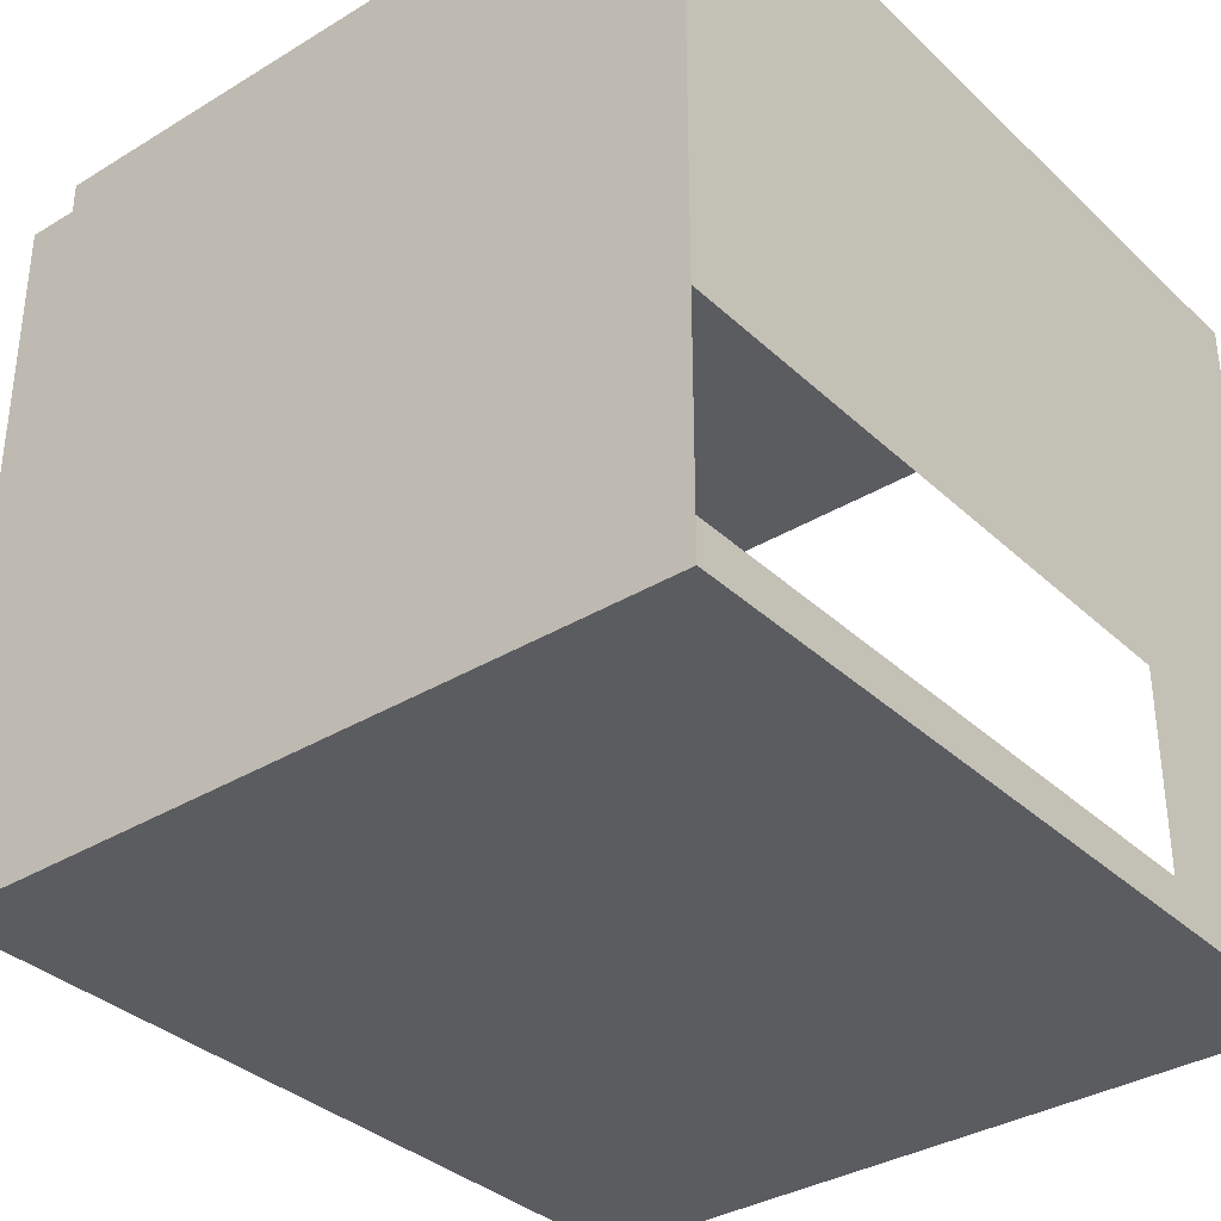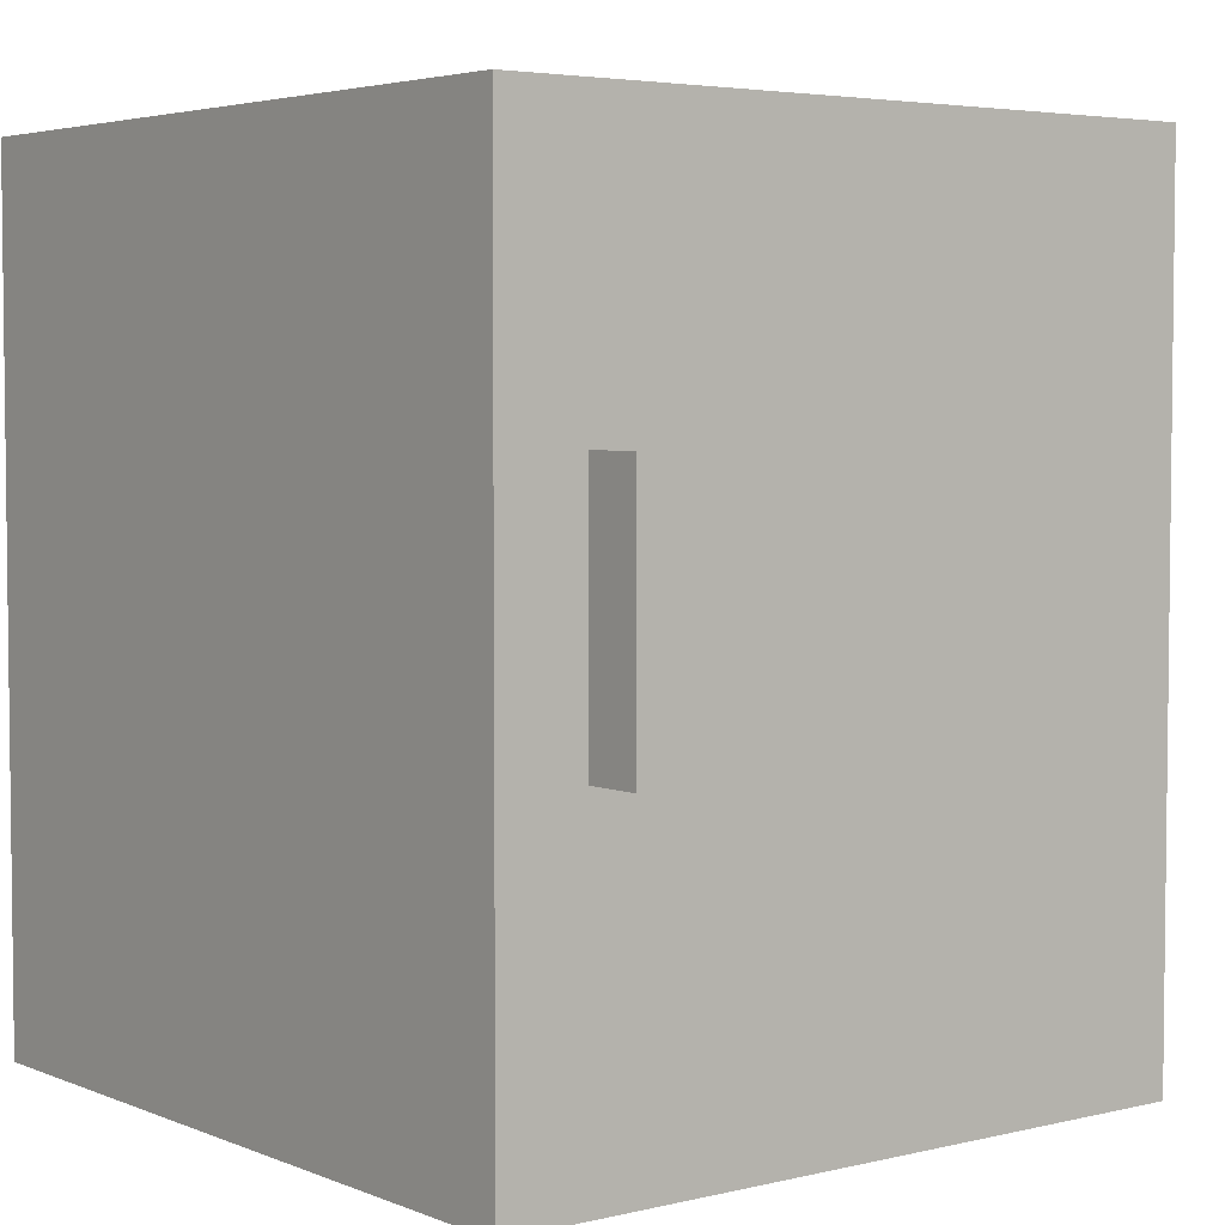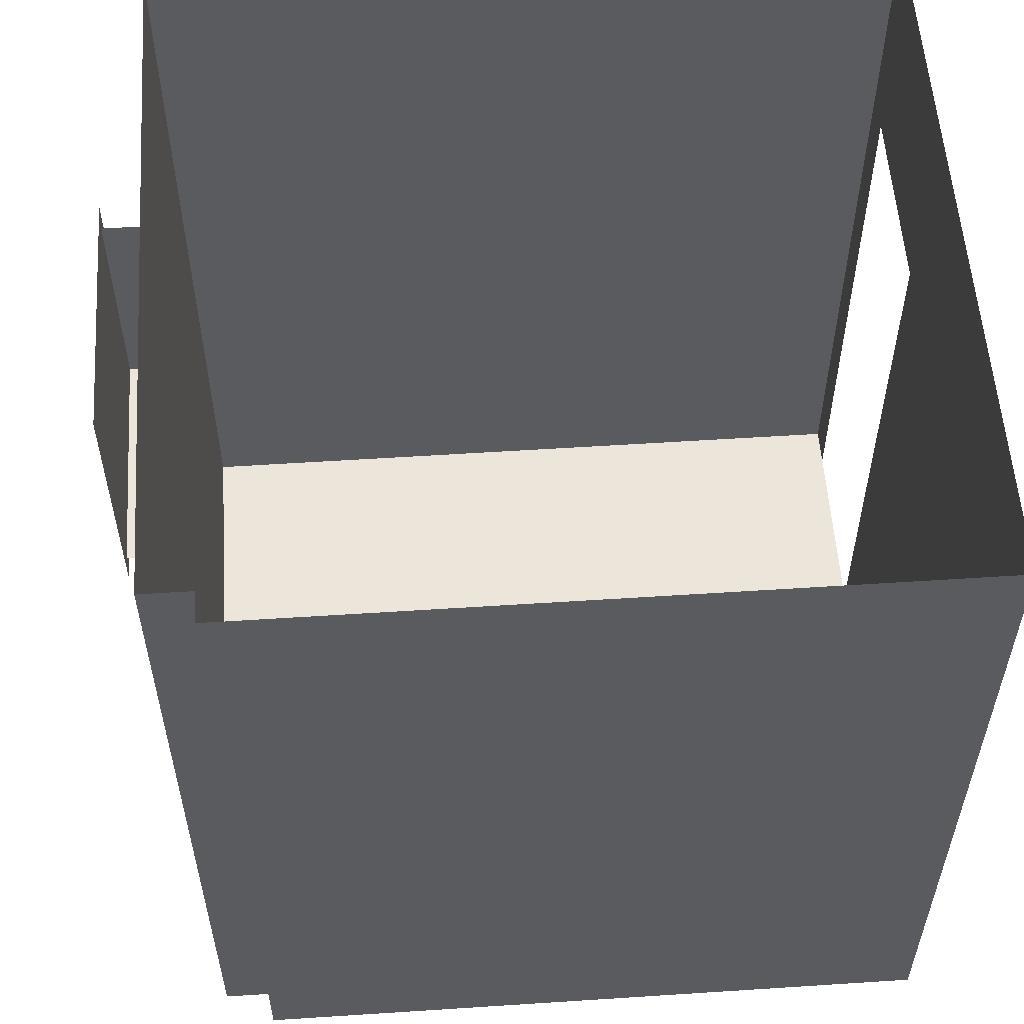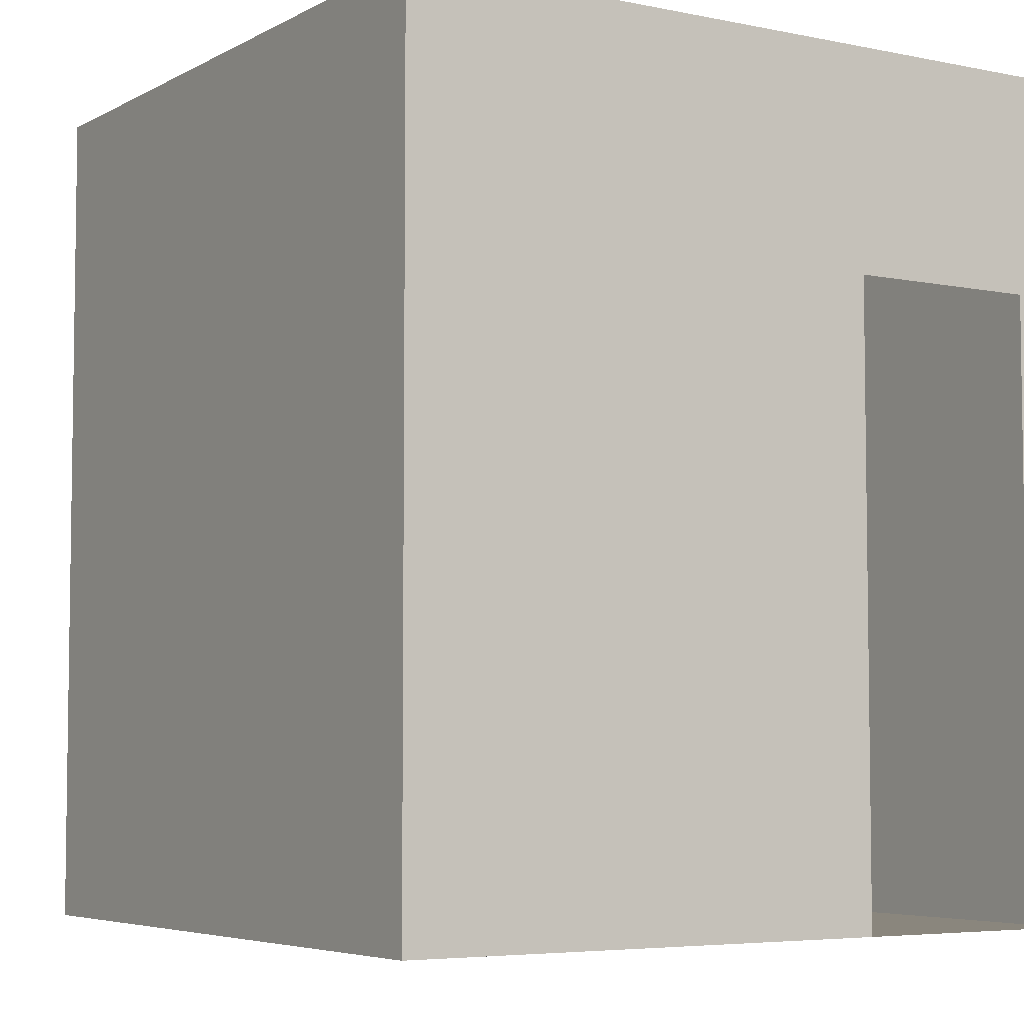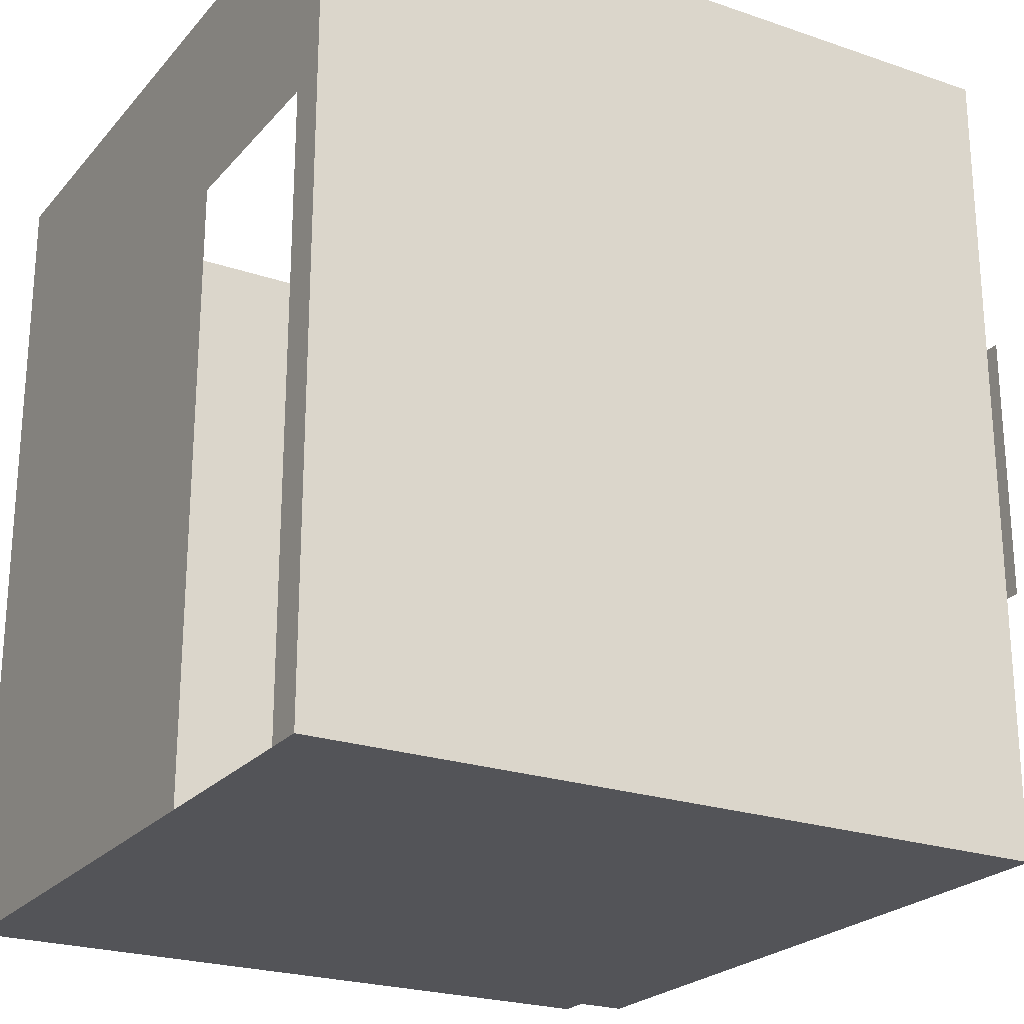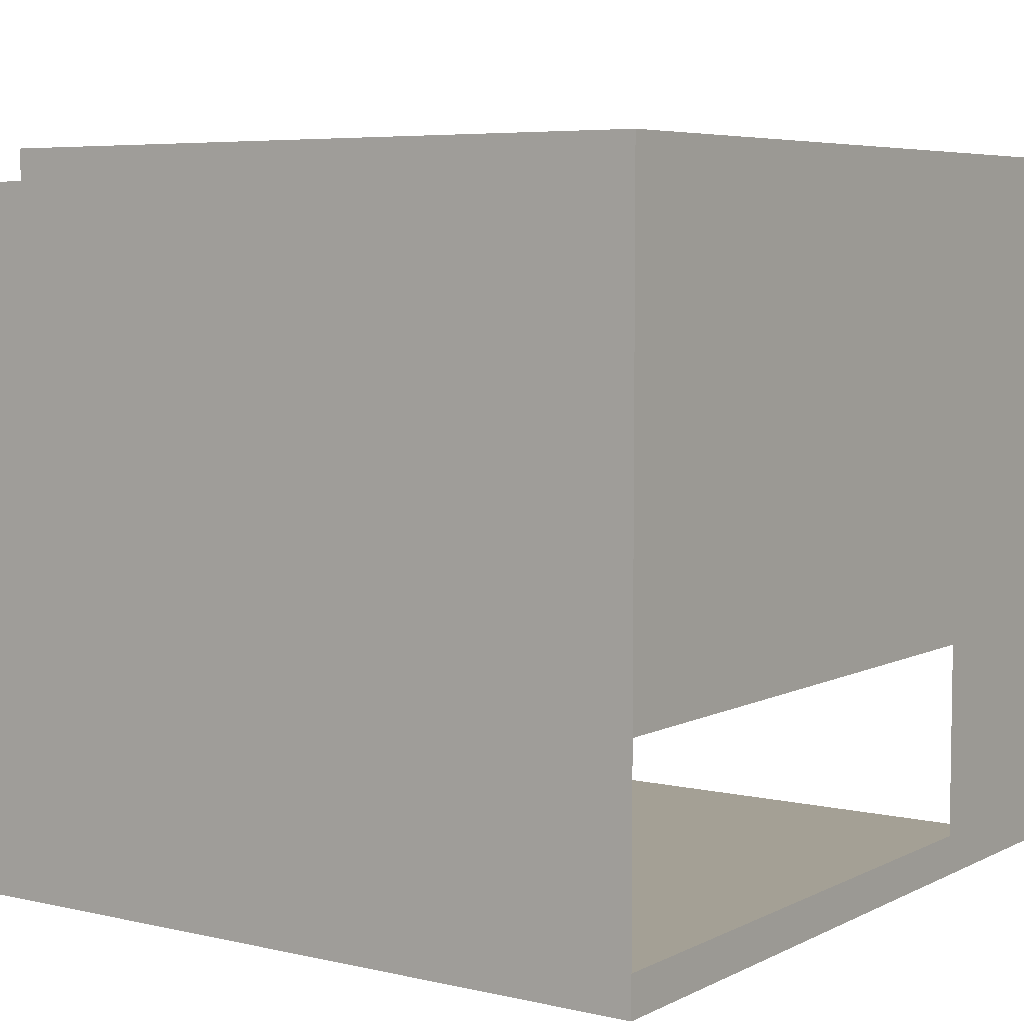
<metadata>
{"format":"obj","ext":"obj","renderer":"f3d","projection":"perspective","resolution":1024,"background":"white","views":[{"elev":-34.8,"azim":39.1,"up":"+Z"},{"elev":4.2,"azim":-128.0,"up":"+Y"},{"elev":56.3,"azim":-3.9,"up":"+Y"},{"elev":-5.3,"azim":57.4,"up":"+Y"},{"elev":-23.4,"azim":150.0,"up":"+Y"},{"elev":5.8,"azim":34.8,"up":"+Z"}]}
</metadata>
<code>
g Mesh1 Group1 DES035 Model
v 8.779 5.544 -30.32
v 8.779 5.483 -30.36
v 8.779 4.535 -30.32
f 1 2 3
v 8.779 5.544 -31.33
f 2 1 4
f 3 2 1
v 8.779 4.604 -30.36
f 5 3 2
v 8.779 4.535 -31.33
f 3 5 6
f 6 5 3
v 8.779 4.604 -31.27
f 6 5 7
f 7 5 6
v 9.049 4.604 -31.27
f 8 5 7
v 9.049 4.604 -30.36
f 5 8 9
f 7 5 8
v 8.779 5.483 -31.27
f 5 10 7
f 10 5 2
f 2 5 10
f 2 3 5
f 7 10 5
f 10 4 7
f 2 4 10
f 4 1 2
f 10 4 2
f 7 4 10
f 6 7 4
f 4 7 6
f 10 8 7
v 9.049 5.483 -31.27
f 8 10 11
f 7 8 10
f 11 10 8
v 9.049 5.483 -30.36
f 12 8 11
f 8 12 9
f 9 12 8
v 9.049 5.544 -30.32
f 12 13 9
v 9.049 5.544 -31.33
f 13 12 14
f 14 12 13
f 14 12 11
f 11 12 14
f 11 8 12
v 9.049 4.535 -31.33
f 8 15 11
f 9 15 8
v 9.049 4.535 -30.32
f 9 16 15
f 16 9 13
f 13 9 16
f 9 13 12
f 15 16 9
f 8 15 9
f 11 15 8
f 14 11 15
f 15 11 14
f 9 8 5
g Mesh2 Group1 DES035 Model
l 1 4
l 3 1
l 3 6
l 4 6
g Mesh3 Group1 DES035 Model
l 10 2
l 7 10
l 5 7
l 2 5
l 5 9
l 9 8
l 12 9
l 11 12
l 10 11
l 8 11
l 7 8
g Mesh4 Group1 DES035 Model
l 15 16
l 14 15
l 14 13
l 13 16
g Mesh5 DES035 Model
v 11.74 3.441 -28.92
v 9.231 3.441 -29.03
v 9.231 3.441 -28.92
f 17 18 19
v 11.74 3.441 -31.58
f 20 18 17
v 9.049 3.441 -31.58
f 21 18 20
v 9.049 3.441 -29.03
f 18 21 22
f 22 21 18
f 16 22 21
v 9.049 6.444 -29.03
f 22 16 23
f 23 16 22
f 13 23 16
v 9.049 6.444 -31.58
f 23 13 24
f 24 13 23
f 24 13 14
f 14 13 24
f 24 14 21
f 21 14 24
f 15 21 14
f 16 21 15
f 21 22 16
f 15 21 16
f 14 21 15
v 11.74 6.444 -31.58
f 21 25 24
f 25 21 20
f 20 21 25
f 20 18 21
f 17 18 20
f 19 18 17
v 9.231 6.444 -28.92
f 18 26 19
v 9.231 6.444 -29.03
f 26 18 27
f 19 26 18
f 26 17 19
v 11.74 6.444 -28.92
f 17 26 28
f 19 17 26
f 28 26 17
v 11.74 5.656 -30.71
f 28 29 17
f 29 28 25
f 17 29 28
v 11.74 3.441 -30.71
f 30 17 29
f 20 17 30
f 30 17 20
f 29 17 30
v 11.74 3.441 -31.43
f 20 30 31
f 31 30 20
f 31 25 20
v 11.74 5.656 -31.43
f 32 25 31
f 29 25 32
f 25 28 29
f 32 25 29
f 31 25 32
f 20 25 31
f 27 18 26
f 18 23 27
f 23 18 22
f 22 18 23
f 27 23 18
f 24 25 21
f 16 23 13
g Mesh6 DES035 Model
l 22 21
l 18 22
l 19 18
l 19 17
l 19 26
l 26 28
l 26 27
l 27 23
l 18 27
l 22 23
l 23 24
l 21 24
l 20 21
l 20 31
l 20 25
l 25 28
l 25 24
l 17 28
l 30 17
l 31 30
l 31 32
l 29 32
l 29 30
g Mesh7 DES035 Model
l 14 15
l 13 14
l 16 13
l 15 16

</code>
